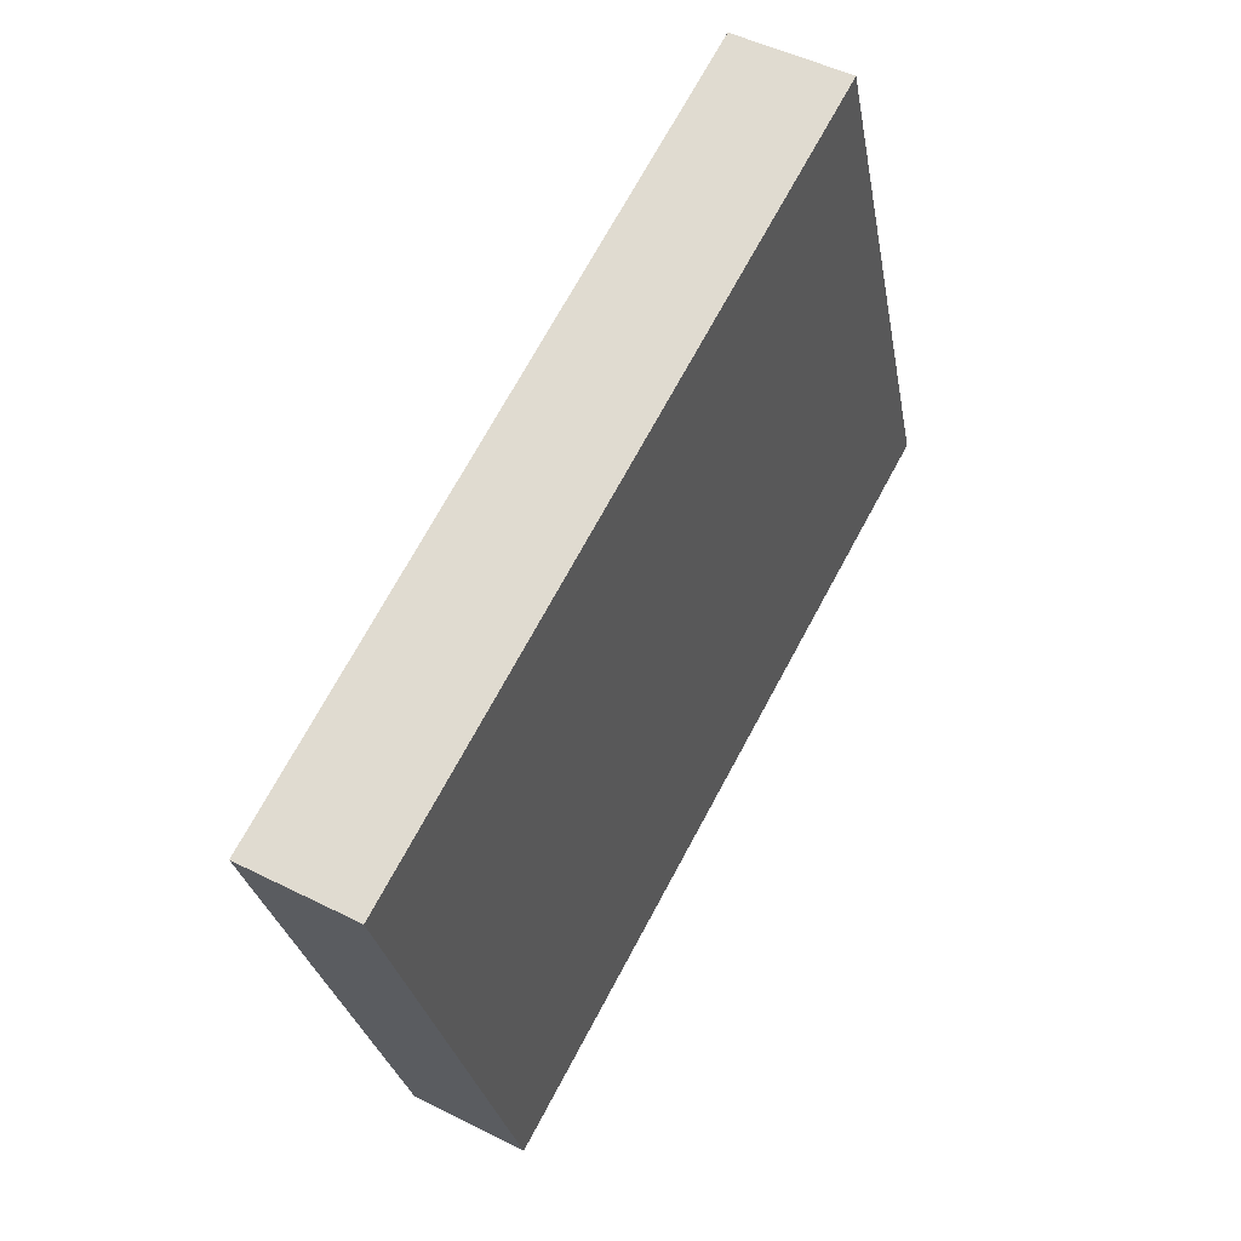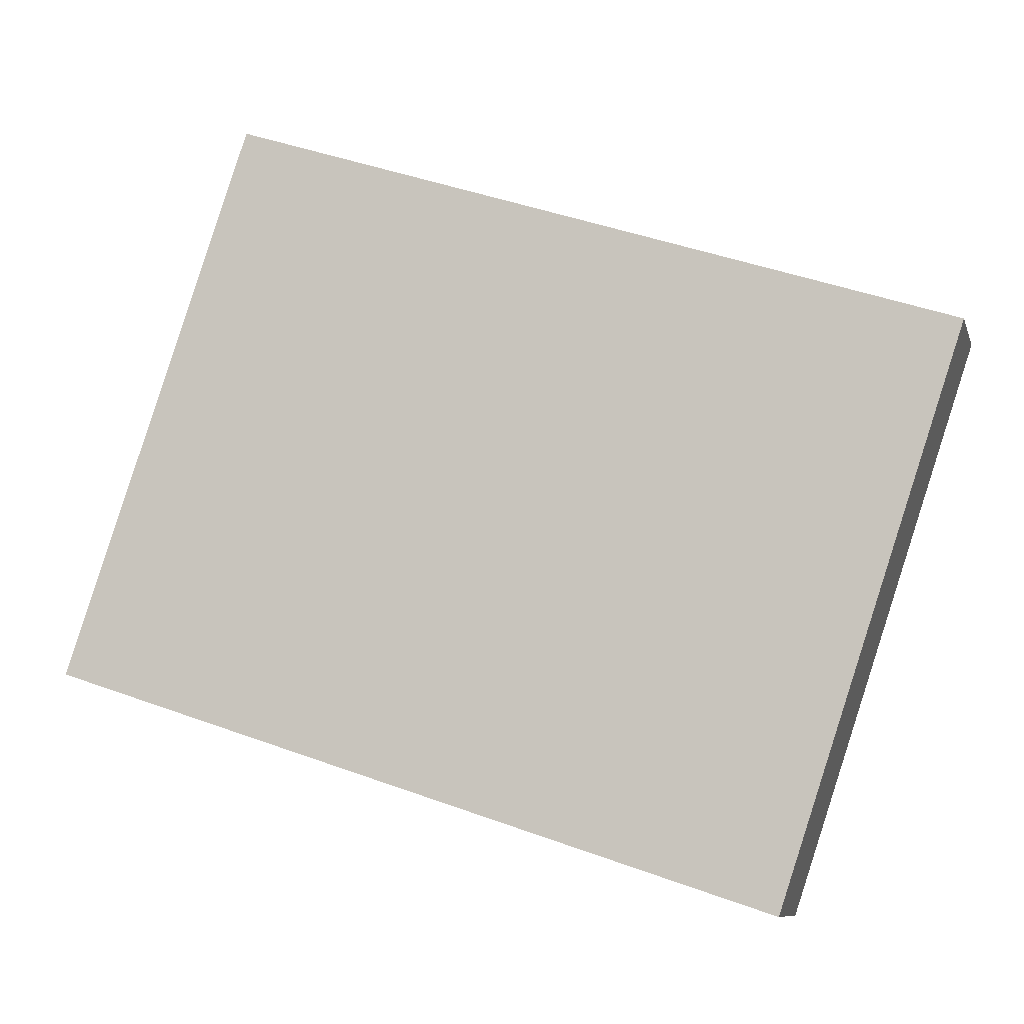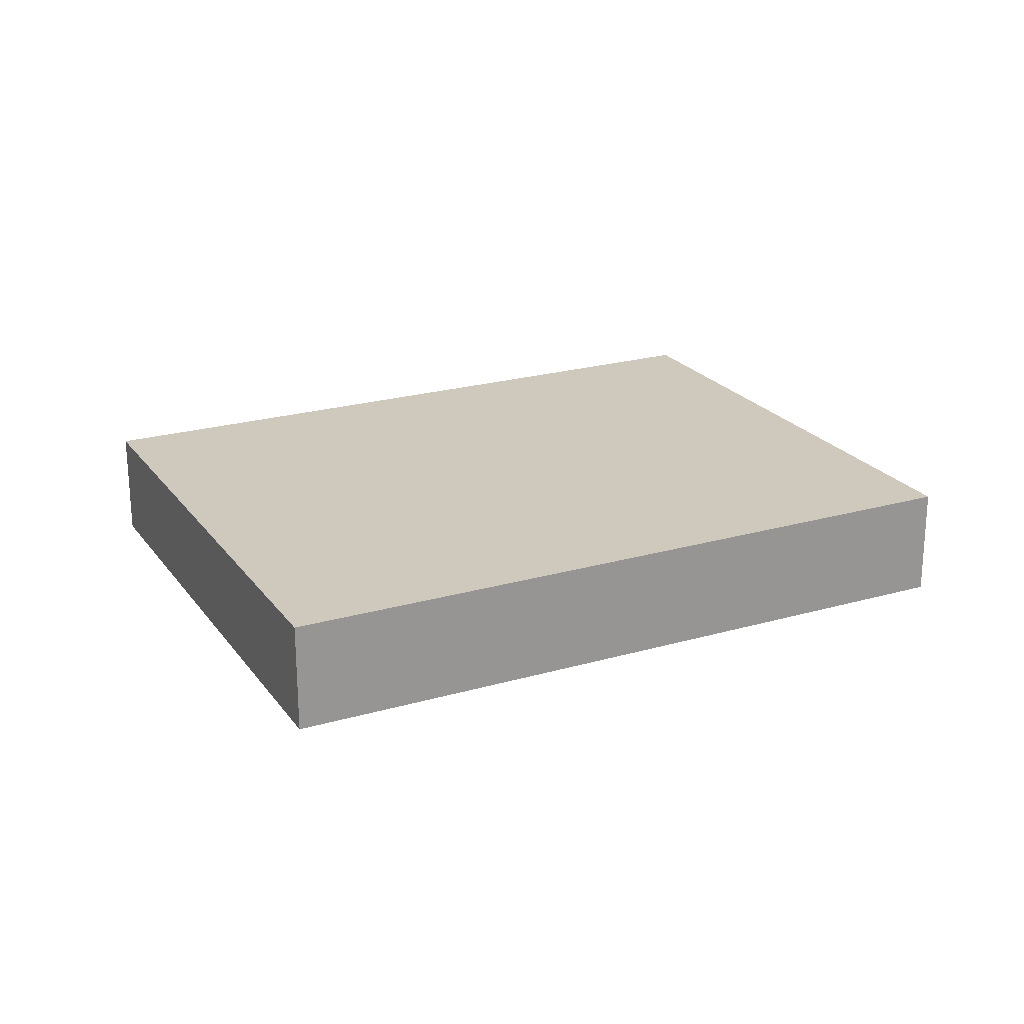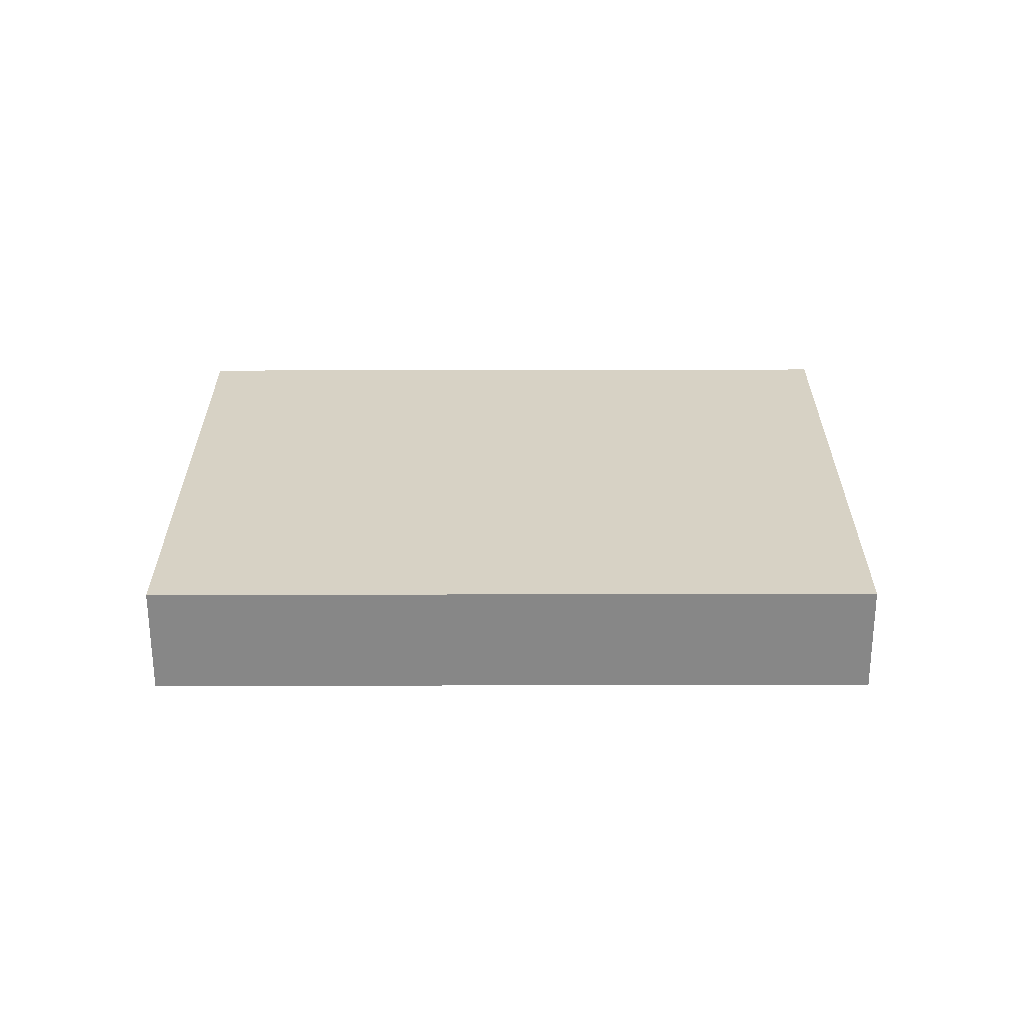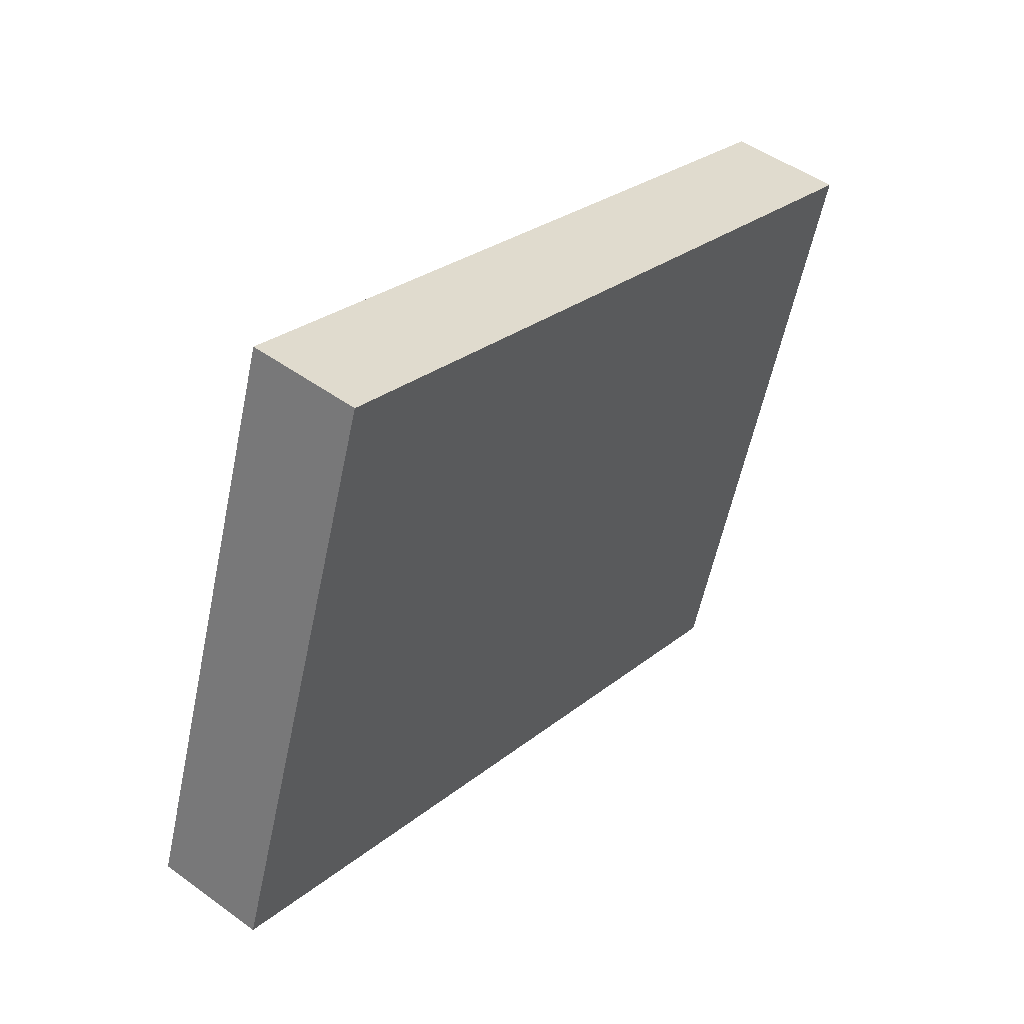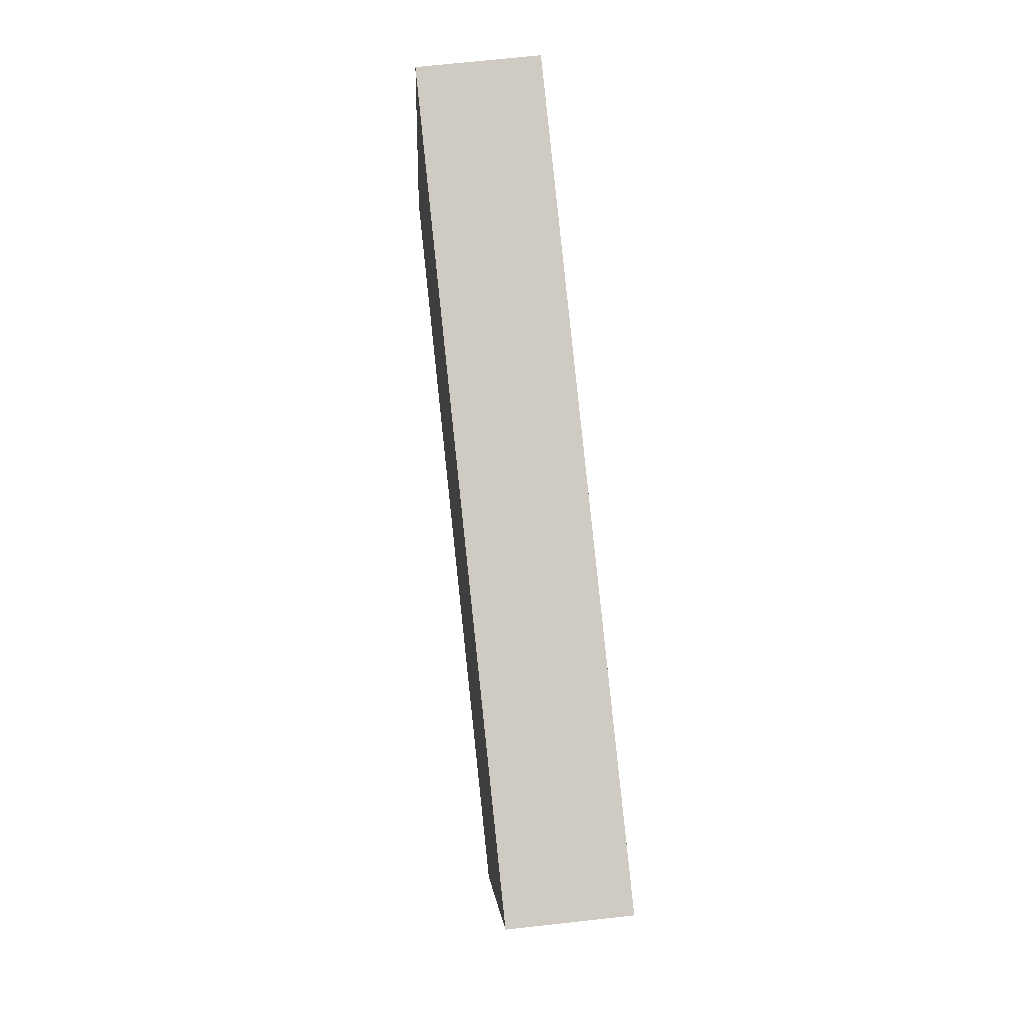
<metadata>
{"format":"obj","ext":"obj","renderer":"f3d","projection":"perspective","resolution":1024,"background":"white","views":[{"elev":48.0,"azim":119.8,"up":"+Z"},{"elev":-9.1,"azim":14.7,"up":"+Z"},{"elev":22.3,"azim":-7.9,"up":"+Y"},{"elev":27.6,"azim":18.5,"up":"+Y"},{"elev":48.2,"azim":-50.6,"up":"+Z"},{"elev":67.2,"azim":83.8,"up":"+Z"}]}
</metadata>
<code>
o book.008_Cube.007
v -4.602 2.64 -9.835
v -5.396 2.637 -9.571
v -4.399 2.64 -9.225
v -5.193 2.638 -8.961
v -4.601 2.516 -9.835
v -5.395 2.514 -9.571
v -4.398 2.517 -9.225
v -5.192 2.514 -8.961
f 2 3 1
f 4 7 3
f 8 5 7
f 6 1 5
f 7 1 3
f 4 6 8
f 2 4 3
f 4 8 7
f 8 6 5
f 6 2 1
f 7 5 1
f 4 2 6

</code>
